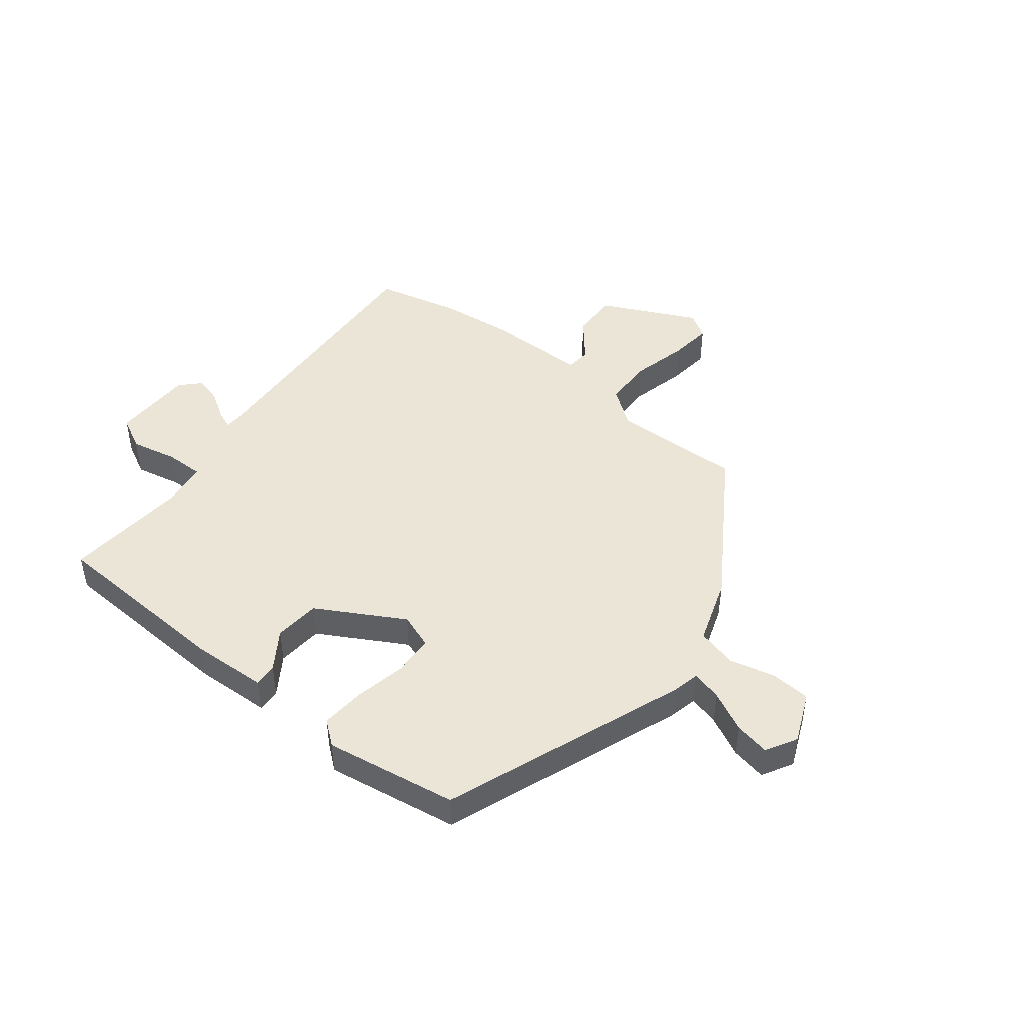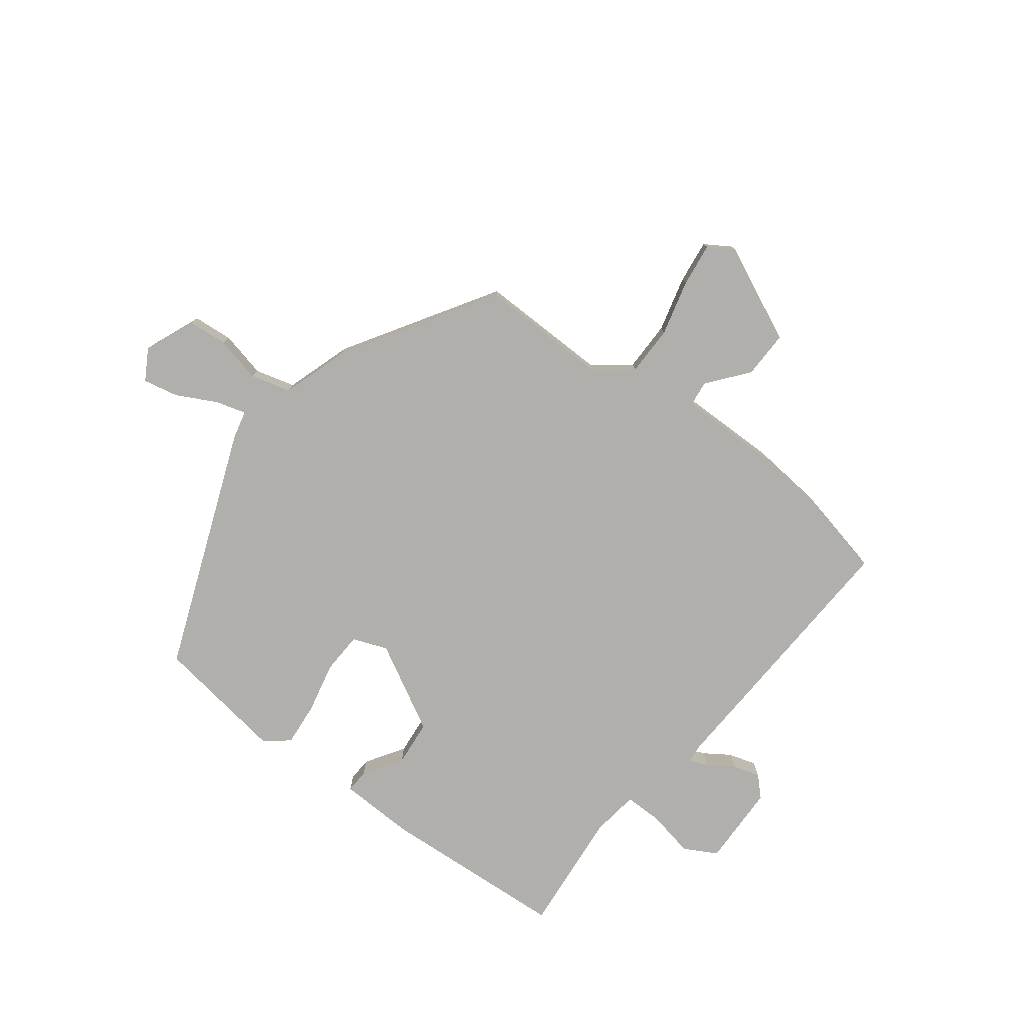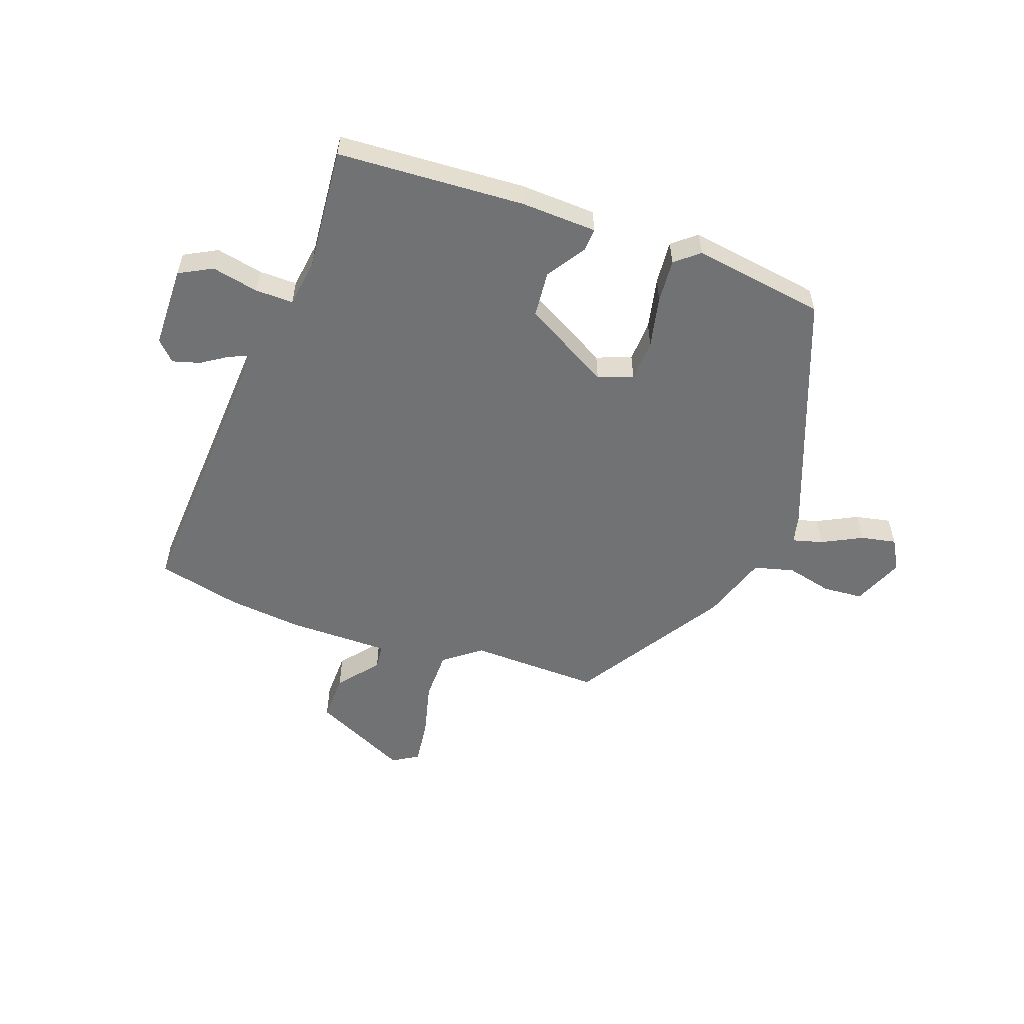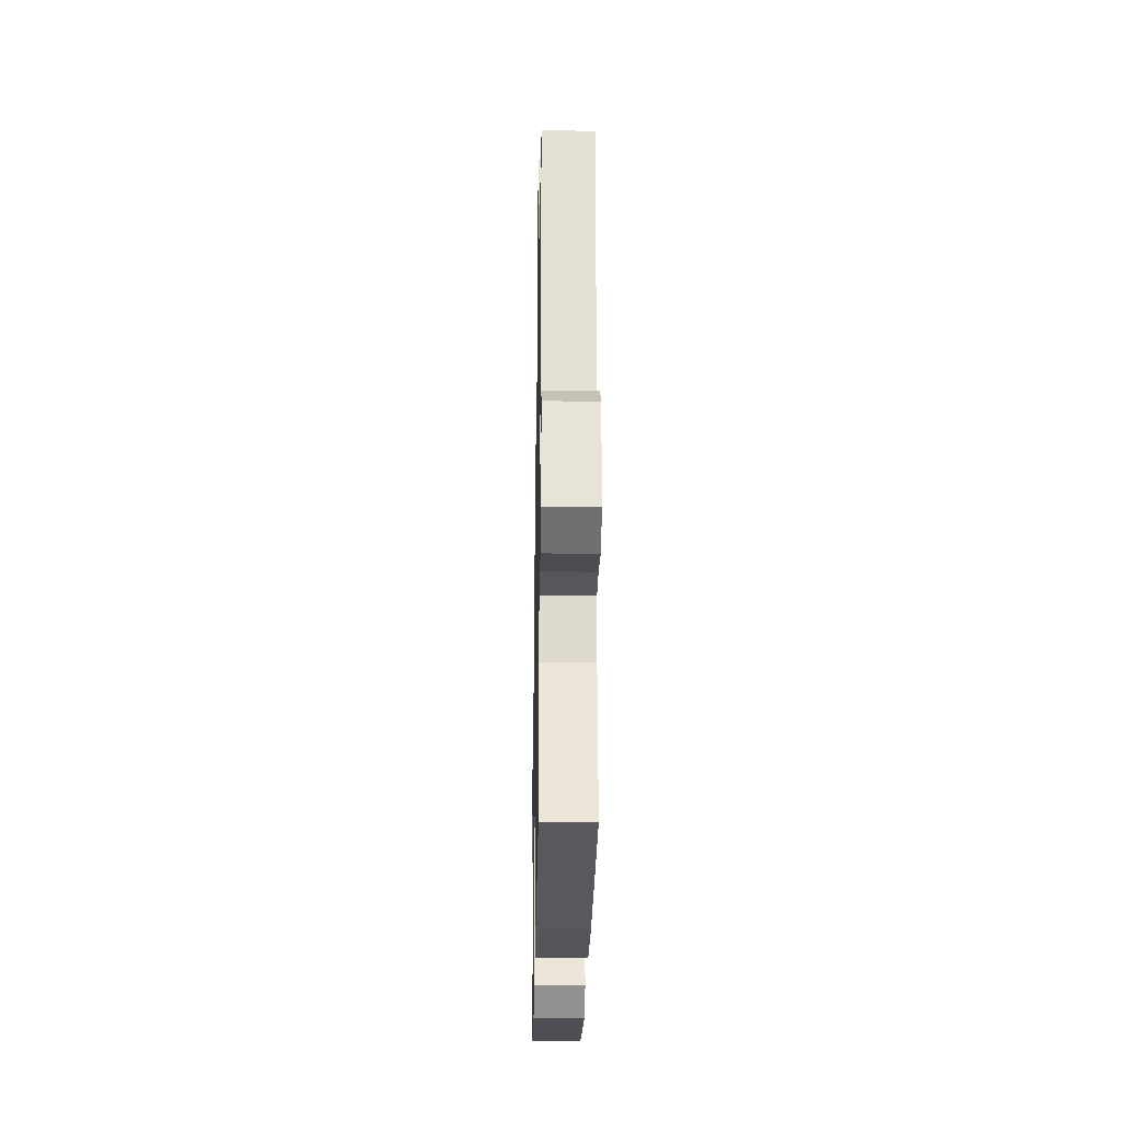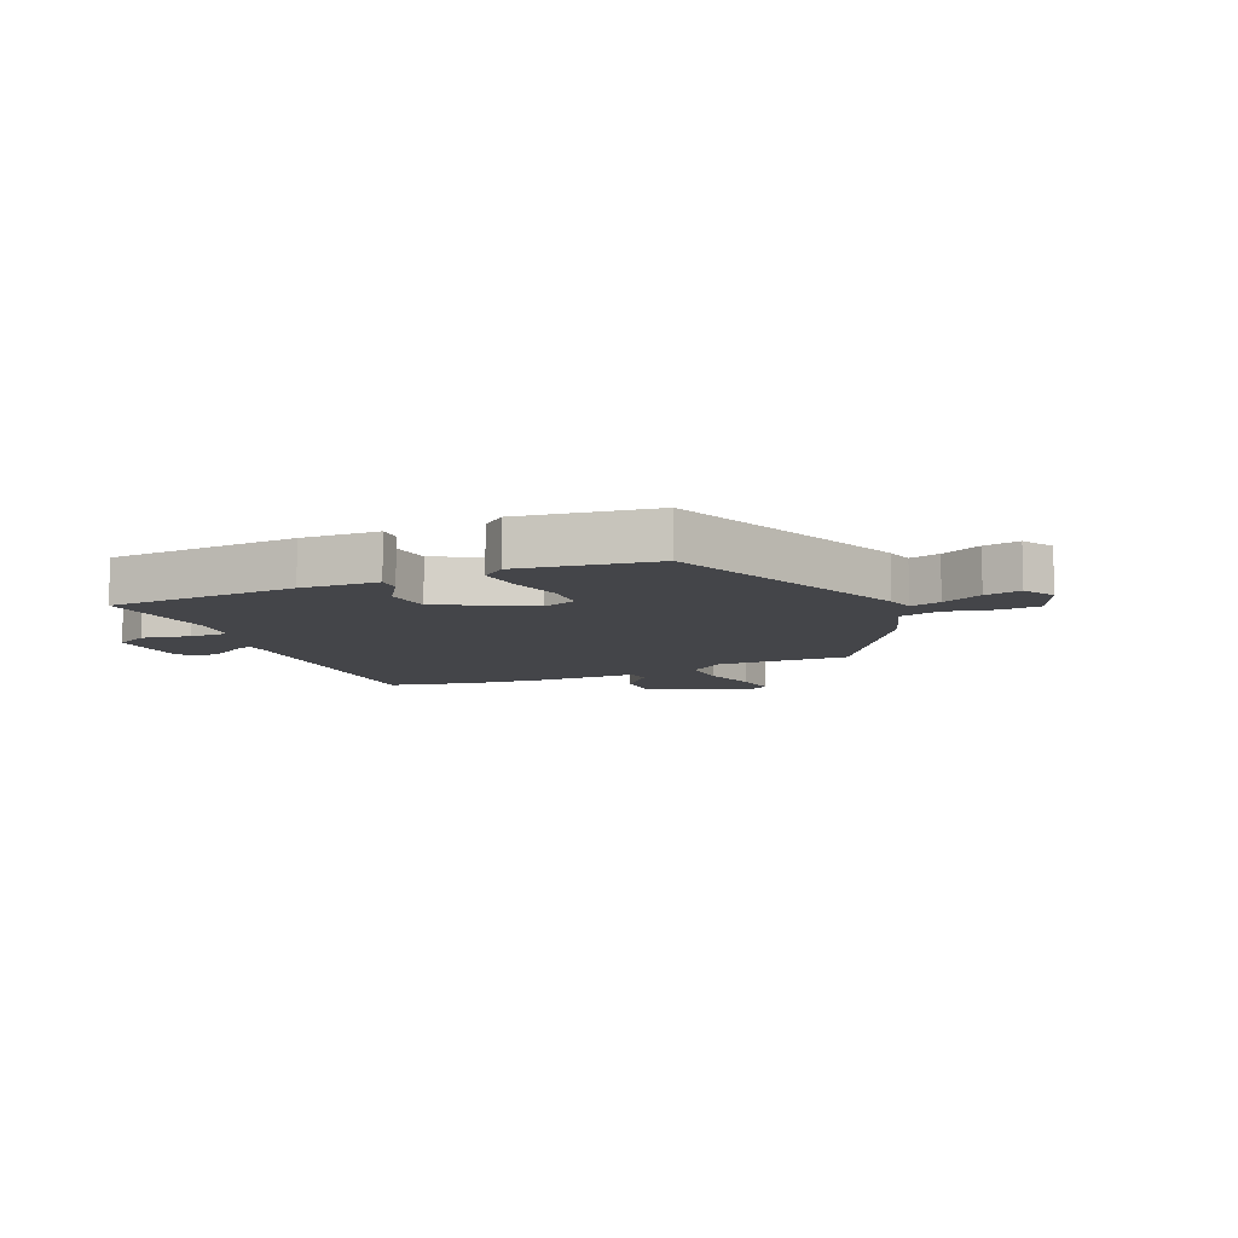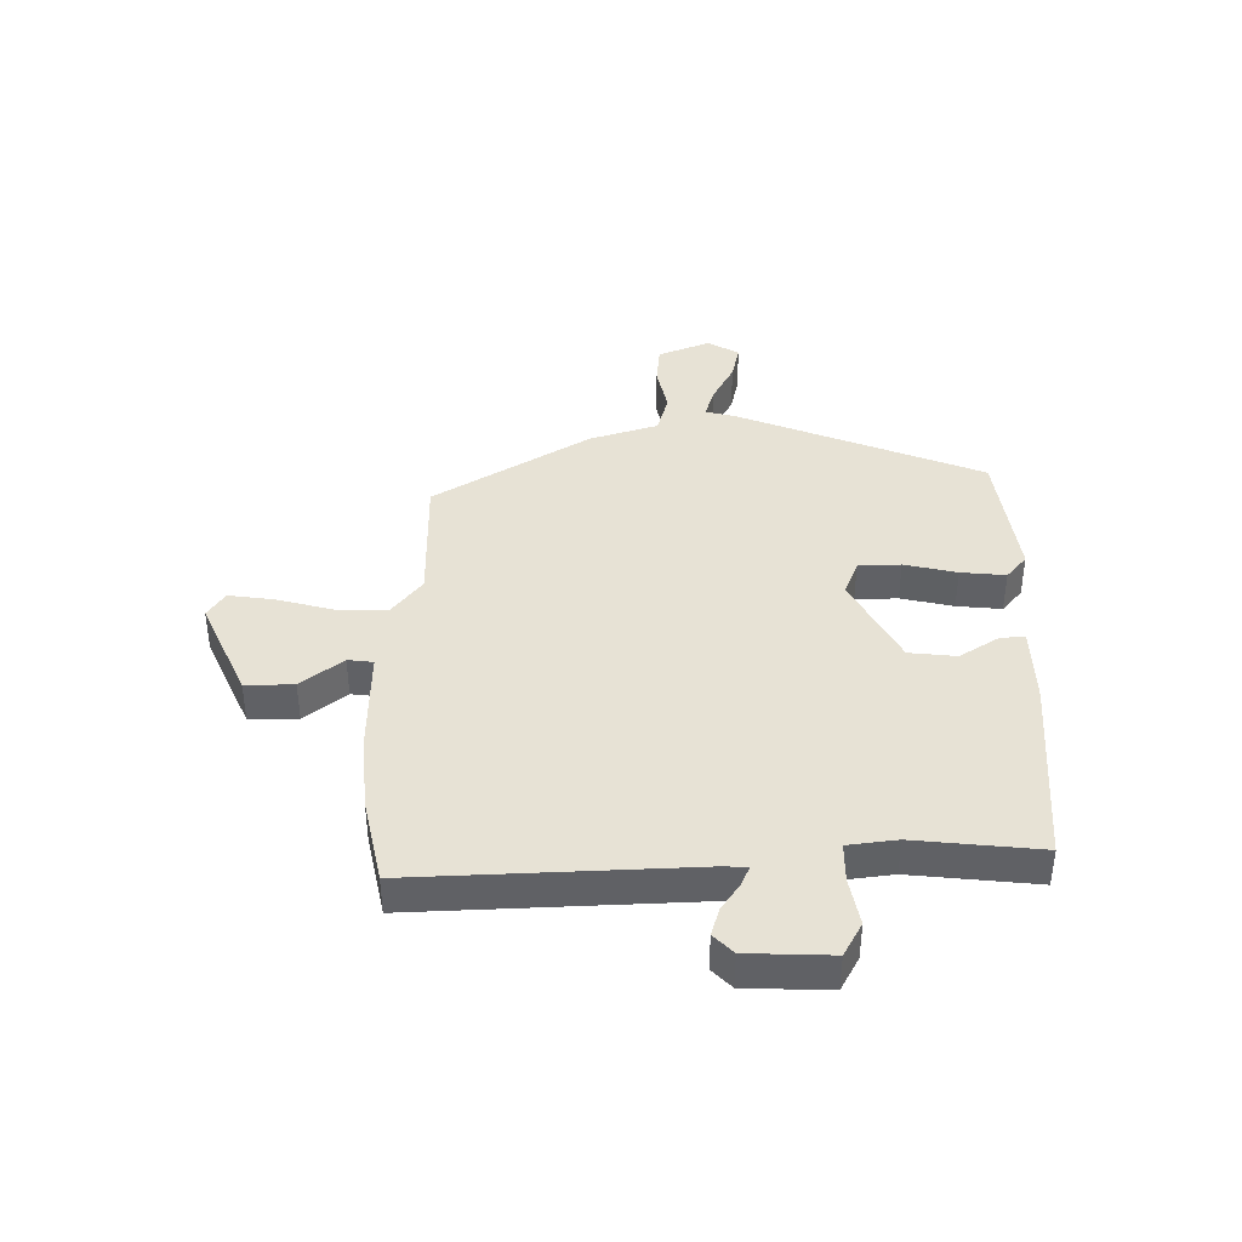
<metadata>
{"format":"obj","ext":"obj","renderer":"f3d","projection":"perspective","resolution":1024,"background":"white","views":[{"elev":46.0,"azim":-142.6,"up":"+Y"},{"elev":-78.1,"azim":-37.4,"up":"+Y"},{"elev":-55.4,"azim":159.7,"up":"+Y"},{"elev":-26.4,"azim":89.0,"up":"+Z"},{"elev":-9.0,"azim":-156.7,"up":"+Y"},{"elev":40.3,"azim":89.9,"up":"+Y"}]}
</metadata>
<code>
v 0.41 0.07 0.52
v 0.555 0.07 0.488
v 0.533 0.07 0.013
v 0.536 0.07 -0.022
v 0.568 0.07 -0.008
v 0.613 0.07 0.022
v 0.66 0.07 0.036
v 0.693 0.07 0.003
v 0.697 0.07 -0.139
v 0.64 0.07 -0.17
v 0.559 0.07 -0.154
v 0.493 0.07 -0.154
v 0.482 0.07 -0.237
v 0.503 0.07 -0.45
v 0.179 0.07 -0.472
v 0.047 0.07 -0.468
v 0.049 0.07 -0.427
v 0.092 0.07 -0.36
v 0.084 0.07 -0.28
v -0.067 0.07 -0.198
v -0.127 0.07 -0.221
v -0.13 0.07 -0.293
v -0.11 0.07 -0.382
v -0.103 0.07 -0.458
v -0.144 0.07 -0.492
v -0.374 0.07 -0.459
v -0.538 0.07 -0.041
v -0.55 0.07 0.008
v -0.602 0.07 -0.007
v -0.671 0.07 -0.043
v -0.732 0.07 -0.056
v -0.763 0.07 -0.003
v -0.727 0.07 0.085
v -0.658 0.07 0.091
v -0.578 0.07 0.073
v -0.509 0.07 0.092
v -0.472 0.07 0.207
v -0.309 0.07 0.469
v -0.083 0.07 0.466
v -0.02 0.07 0.515
v -0.02 0.07 0.602
v -0.045 0.07 0.698
v -0.055 0.07 0.774
v -0.011 0.07 0.802
v 0.156 0.07 0.725
v 0.155 0.07 0.643
v 0.099 0.07 0.573
v 0.104 0.07 0.53
v 0.282 0.07 0.532
v 0.41 0 0.52
v 0.555 0 0.488
v 0.533 0 0.013
v 0.536 0 -0.022
v 0.568 0 -0.008
v 0.613 0 0.022
v 0.66 0 0.036
v 0.693 0 0.003
v 0.697 0 -0.139
v 0.64 0 -0.17
v 0.559 0 -0.154
v 0.493 0 -0.154
v 0.482 0 -0.237
v 0.503 0 -0.45
v 0.179 0 -0.472
v 0.047 0 -0.468
v 0.049 0 -0.427
v 0.092 0 -0.36
v 0.084 0 -0.28
v -0.067 0 -0.198
v -0.127 0 -0.221
v -0.13 0 -0.293
v -0.11 0 -0.382
v -0.103 0 -0.458
v -0.144 0 -0.492
v -0.374 0 -0.459
v -0.538 0 -0.041
v -0.55 0 0.008
v -0.602 0 -0.007
v -0.671 0 -0.043
v -0.732 0 -0.056
v -0.763 0 -0.003
v -0.727 0 0.085
v -0.658 0 0.091
v -0.578 0 0.073
v -0.509 0 0.092
v -0.472 0 0.207
v -0.309 0 0.469
v -0.083 0 0.466
v -0.02 0 0.515
v -0.02 0 0.602
v -0.045 0 0.698
v -0.055 0 0.774
v -0.011 0 0.802
v 0.156 0 0.725
v 0.155 0 0.643
v 0.099 0 0.573
v 0.104 0 0.53
v 0.282 0 0.532
f 48 49 1 2
f 44 45 46 47
f 44 47 48
f 41 42 43 44
f 40 41 44 48
f 39 40 48 2
f 36 37 38 39
f 32 33 34 35
f 32 35 36
f 29 30 31 32
f 28 29 32 36
f 22 23 24 25
f 21 22 25 26
f 15 16 17 18
f 13 14 15 18
f 12 13 18 19
f 8 9 10 11
f 8 11 12
f 5 6 7 8
f 4 5 8 12
f 3 4 12 19
f 21 26 27 28
f 20 21 28 36
f 19 20 36 39
f 2 3 19 39
f 51 50 98 97
f 96 95 94 93
f 97 96 93
f 93 92 91 90
f 97 93 90 89
f 51 97 89 88
f 88 87 86 85
f 84 83 82 81
f 85 84 81
f 81 80 79 78
f 85 81 78 77
f 74 73 72 71
f 75 74 71 70
f 67 66 65 64
f 67 64 63 62
f 68 67 62 61
f 60 59 58 57
f 61 60 57
f 57 56 55 54
f 61 57 54 53
f 68 61 53 52
f 77 76 75 70
f 85 77 70 69
f 88 85 69 68
f 88 68 52 51
f 1 50 51 2
f 2 51 52 3
f 3 52 53 4
f 4 53 54 5
f 5 54 55 6
f 6 55 56 7
f 7 56 57 8
f 8 57 58 9
f 9 58 59 10
f 10 59 60 11
f 11 60 61 12
f 12 61 62 13
f 13 62 63 14
f 14 63 64 15
f 15 64 65 16
f 16 65 66 17
f 17 66 67 18
f 18 67 68 19
f 19 68 69 20
f 20 69 70 21
f 21 70 71 22
f 22 71 72 23
f 23 72 73 24
f 24 73 74 25
f 25 74 75 26
f 26 75 76 27
f 27 76 77 28
f 28 77 78 29
f 29 78 79 30
f 30 79 80 31
f 31 80 81 32
f 32 81 82 33
f 33 82 83 34
f 34 83 84 35
f 35 84 85 36
f 36 85 86 37
f 37 86 87 38
f 38 87 88 39
f 39 88 89 40
f 40 89 90 41
f 41 90 91 42
f 42 91 92 43
f 43 92 93 44
f 44 93 94 45
f 45 94 95 46
f 46 95 96 47
f 47 96 97 48
f 48 97 98 49
f 49 98 50 1

</code>
